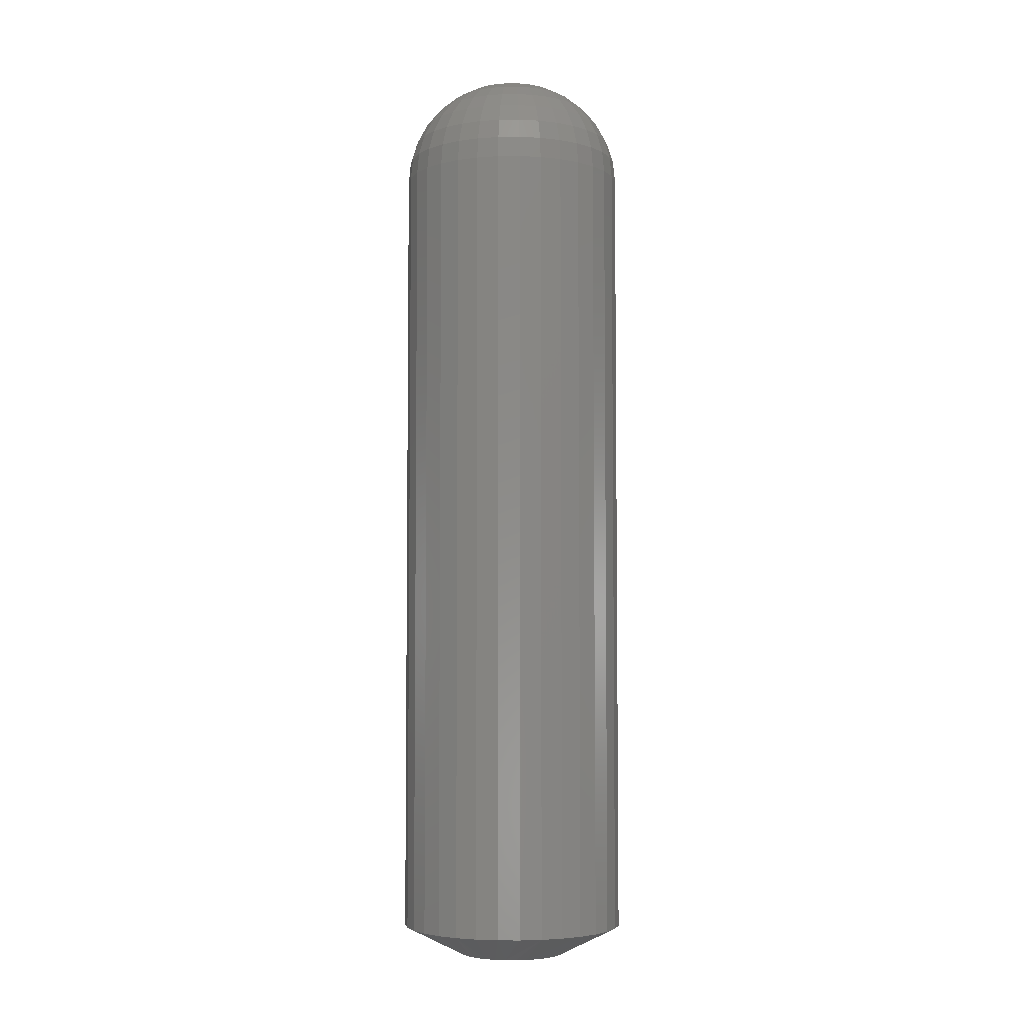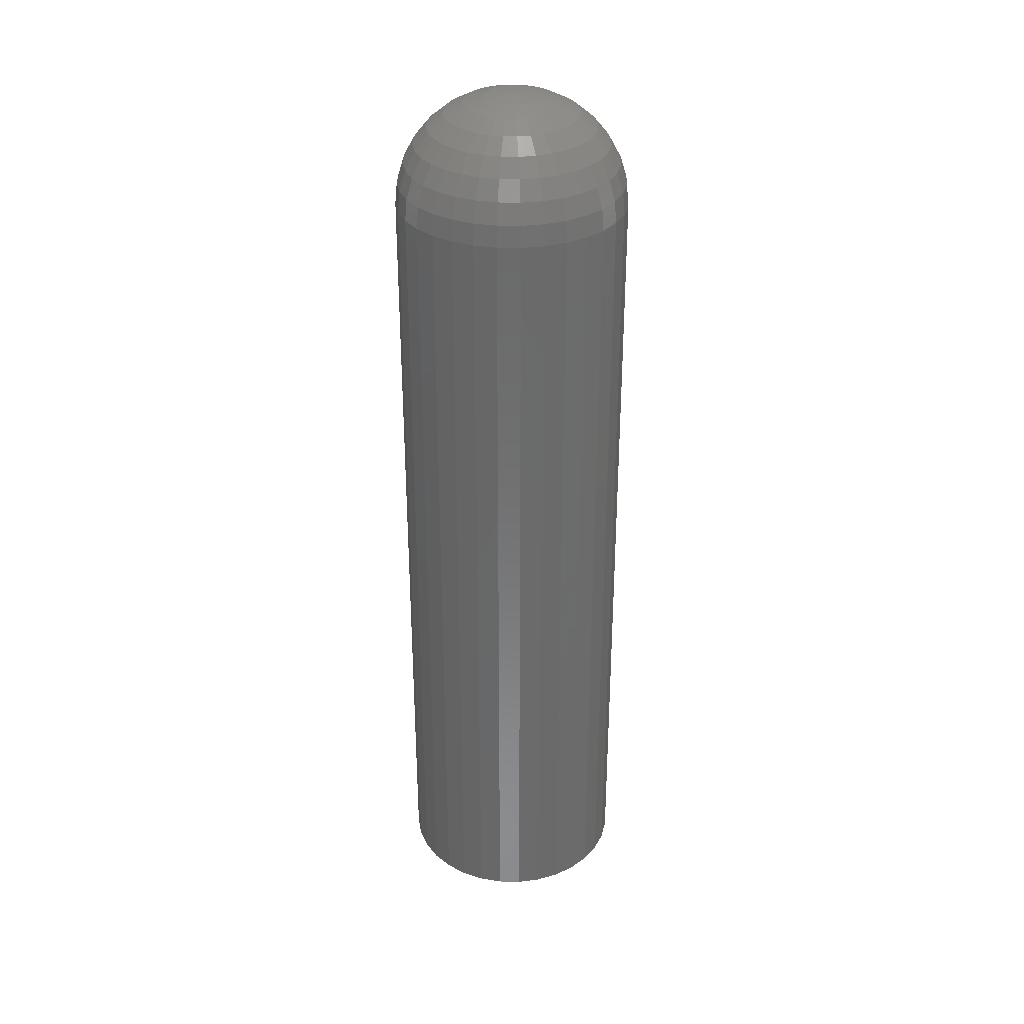
<metadata>
{"format":"stl","ext":"stl","renderer":"f3d","projection":"perspective","resolution":1024,"background":"white","views":[{"elev":-4.7,"azim":-150.2,"up":"+Z"},{"elev":32.7,"azim":52.1,"up":"+Z"}]}
</metadata>
<code>
# stl→obj: 336 verts, 668 faces
v 0.09564 -2.224e-17 0.02344
v 0.09564 -1.029e-16 0.6641
v 0.0939 -0.01771 0.02344
v 0.0939 -0.01771 0.6641
v 0.08873 -0.03474 0.02344
v 0.08873 -0.03474 0.6641
v 0.08034 -0.05044 0.02344
v 0.08034 -0.05044 0.6641
v 0.06905 -0.0642 0.02344
v 0.06905 -0.0642 0.6641
v 0.05529 -0.07549 0.02344
v 0.05529 -0.07549 0.6641
v 0.0396 -0.08388 0.02344
v 0.0396 -0.08388 0.6641
v 0.02256 -0.08904 0.02344
v 0.02256 -0.08904 0.6641
v 0.004852 -0.09079 0.02344
v 0.004852 -0.09079 0.6641
v -0.01286 -0.08904 0.02344
v -0.01286 -0.08904 0.6641
v -0.02989 -0.08388 0.02344
v -0.02989 -0.08388 0.6641
v -0.04559 -0.07549 0.02344
v -0.04559 -0.07549 0.6641
v -0.05935 -0.0642 0.02344
v -0.05935 -0.0642 0.6641
v -0.07064 -0.05044 0.02344
v -0.07064 -0.05044 0.6641
v -0.07903 -0.03474 0.02344
v -0.07903 -0.03474 0.6641
v -0.08419 -0.01771 0.02344
v -0.08419 -0.01771 0.6641
v -0.08594 1.112e-17 0.02344
v -0.08594 1.112e-17 0.6641
v -0.08419 0.01771 0.02344
v -0.08419 0.01771 0.6641
v -0.07903 0.03474 0.02344
v -0.07903 0.03474 0.6641
v -0.07064 0.05044 0.02344
v -0.07064 0.05044 0.6641
v -0.05935 0.0642 0.02344
v -0.05935 0.0642 0.6641
v -0.04559 0.07549 0.02344
v -0.04559 0.07549 0.6641
v -0.02989 0.08388 0.02344
v -0.02989 0.08388 0.6641
v -0.01286 0.08904 0.02344
v -0.01286 0.08904 0.6641
v 0.004852 0.09079 0.02344
v 0.004852 0.09079 0.6641
v 0.02256 0.08904 0.02344
v 0.02256 0.08904 0.6641
v 0.0396 0.08388 0.02344
v 0.0396 0.08388 0.6641
v 0.05529 0.07549 0.02344
v 0.05529 0.07549 0.6641
v 0.06905 0.0642 0.02344
v 0.06905 0.0642 0.6641
v 0.08034 0.05044 0.02344
v 0.08034 0.05044 0.6641
v 0.08873 0.03474 0.02344
v 0.08873 0.03474 0.6641
v 0.0939 0.01771 0.02344
v 0.0939 0.01771 0.6641
v 0.004852 0.004852 0.75
v 0.002995 0.004483 0.75
v 0.001421 0.003431 0.75
v 0.006709 0.004483 0.75
v 0.008283 0.003431 0.75
v 0.0003693 0.001857 0.75
v 0.009335 0.001857 0.75
v -1.11e-16 -4.786e-19 0.75
v 0.0003693 -0.001857 0.75
v 0.001421 -0.003431 0.75
v 0.009335 -0.001857 0.75
v 0.008283 -0.003431 0.75
v 0.002995 -0.004483 0.75
v 0.004852 -0.004852 0.75
v 0.006709 -0.004483 0.75
v 0.009704 -1.064e-19 0.75
v -0.01635 0.004217 0.7483
v 0.02605 0.004217 0.7483
v 0.02283 0.01201 0.7483
v 0.01686 0.01797 0.7483
v 0.009069 0.0212 0.7483
v 0.0006346 0.0212 0.7483
v -0.007158 0.01797 0.7483
v -0.01312 0.01201 0.7483
v -0.08257 0.01739 0.6808
v -0.08429 0 0.6808
v -0.07778 0.01644 0.6969
v -0.0794 0 0.6969
v -0.06999 0.01489 0.7118
v -0.07145 0 0.7118
v -0.05951 0.0128 0.7248
v -0.06077 -3.469e-18 0.7248
v -0.04673 0.01026 0.7355
v -0.04774 0 0.7355
v -0.03216 0.007362 0.7435
v -0.03289 3.469e-18 0.7435
v -0.01677 0 0.7483
v 0.09399 -1.318e-16 0.6808
v 0.09228 0.01739 0.6808
v 0.0891 -1.318e-16 0.6969
v 0.08748 0.01644 0.6969
v 0.08116 -1.18e-16 0.7118
v 0.07969 0.01489 0.7118
v 0.07047 -1.041e-16 0.7248
v 0.06921 0.0128 0.7248
v 0.05745 -8.327e-17 0.7355
v 0.05644 0.01026 0.7355
v 0.04259 -5.898e-17 0.7435
v 0.04187 0.007362 0.7435
v 0.02647 -3.296e-17 0.7483
v 0.0872 0.03411 0.6808
v 0.08269 0.03224 0.6969
v 0.07535 0.0292 0.7118
v 0.06548 0.02511 0.7248
v 0.05344 0.02013 0.7355
v 0.03972 0.01444 0.7435
v 0.02482 0.008273 0.7483
v 0.07897 0.04952 0.6808
v 0.0749 0.04681 0.6969
v 0.0683 0.04239 0.7118
v 0.05941 0.03646 0.7248
v 0.04858 0.02922 0.7355
v 0.03623 0.02097 0.7435
v 0.06788 0.06303 0.6808
v 0.06442 0.05957 0.6969
v 0.05881 0.05396 0.7118
v 0.05125 0.0464 0.7248
v 0.04204 0.03719 0.7355
v 0.03154 0.02669 0.7435
v 0.02014 0.01529 0.7483
v 0.05437 0.07412 0.6808
v 0.05166 0.07005 0.6969
v 0.04725 0.06345 0.7118
v 0.04131 0.05456 0.7248
v 0.03407 0.04373 0.7355
v 0.02582 0.03138 0.7435
v 0.03896 0.08235 0.6808
v 0.03709 0.07783 0.6969
v 0.03405 0.0705 0.7118
v 0.02996 0.06062 0.7248
v 0.02498 0.04859 0.7355
v 0.01929 0.03487 0.7435
v 0.01312 0.01997 0.7483
v 0.02224 0.08743 0.6808
v 0.02129 0.08263 0.6969
v 0.01974 0.07484 0.7118
v 0.01765 0.06436 0.7248
v 0.01511 0.05159 0.7355
v 0.01221 0.03701 0.7435
v 0.004852 0.08914 0.6808
v 0.004852 0.08425 0.6969
v 0.004852 0.07631 0.7118
v 0.004852 0.06562 0.7248
v 0.004852 0.0526 0.7355
v 0.004852 0.03774 0.7435
v 0.004852 0.02162 0.7483
v -0.01254 0.08743 0.6808
v -0.01158 0.08263 0.6969
v -0.01003 0.07484 0.7118
v -0.00795 0.06436 0.7248
v -0.005409 0.05159 0.7355
v -0.002511 0.03701 0.7435
v -0.02926 0.08235 0.6808
v -0.02739 0.07783 0.6969
v -0.02435 0.0705 0.7118
v -0.02026 0.06062 0.7248
v -0.01528 0.04859 0.7355
v -0.00959 0.03487 0.7435
v -0.003421 0.01997 0.7483
v -0.04467 0.07412 0.6808
v -0.04195 0.07005 0.6969
v -0.03754 0.06345 0.7118
v -0.0316 0.05456 0.7248
v -0.02437 0.04373 0.7355
v -0.01611 0.03138 0.7435
v -0.05818 0.06303 0.6808
v -0.05472 0.05957 0.6969
v -0.0491 0.05396 0.7118
v -0.04155 0.0464 0.7248
v -0.03234 0.03719 0.7355
v -0.02183 0.02669 0.7435
v -0.01043 0.01529 0.7483
v -0.06926 0.04952 0.6808
v -0.0652 0.04681 0.6969
v -0.05859 0.04239 0.7118
v -0.04971 0.03646 0.7248
v -0.03888 0.02922 0.7355
v -0.02653 0.02097 0.7435
v -0.0775 0.03411 0.6808
v -0.07298 0.03224 0.6969
v -0.06565 0.0292 0.7118
v -0.05577 0.02511 0.7248
v -0.04374 0.02013 0.7355
v -0.03001 0.01444 0.7435
v -0.01512 0.008273 0.7483
v 0.02605 -0.004217 0.7483
v -0.01635 -0.004217 0.7483
v -0.01312 -0.01201 0.7483
v -0.007158 -0.01797 0.7483
v 0.0006346 -0.0212 0.7483
v 0.009069 -0.0212 0.7483
v 0.01686 -0.01797 0.7483
v 0.02283 -0.01201 0.7483
v 0.09228 -0.01739 0.6808
v 0.08748 -0.01644 0.6969
v 0.07969 -0.01489 0.7118
v 0.06921 -0.0128 0.7248
v 0.05644 -0.01026 0.7355
v 0.04187 -0.007362 0.7435
v -0.08257 -0.01739 0.6808
v -0.07778 -0.01644 0.6969
v -0.06999 -0.01489 0.7118
v -0.05951 -0.0128 0.7248
v -0.04673 -0.01026 0.7355
v -0.03216 -0.007362 0.7435
v -0.0775 -0.03411 0.6808
v -0.07298 -0.03224 0.6969
v -0.06565 -0.0292 0.7118
v -0.05577 -0.02511 0.7248
v -0.04374 -0.02013 0.7355
v -0.03001 -0.01444 0.7435
v -0.01512 -0.008273 0.7483
v -0.06926 -0.04952 0.6808
v -0.0652 -0.04681 0.6969
v -0.05859 -0.04239 0.7118
v -0.04971 -0.03646 0.7248
v -0.03888 -0.02922 0.7355
v -0.02653 -0.02097 0.7435
v -0.05818 -0.06303 0.6808
v -0.05472 -0.05957 0.6969
v -0.0491 -0.05396 0.7118
v -0.04155 -0.0464 0.7248
v -0.03234 -0.03719 0.7355
v -0.02183 -0.02669 0.7435
v -0.01043 -0.01529 0.7483
v -0.04467 -0.07412 0.6808
v -0.04195 -0.07005 0.6969
v -0.03754 -0.06345 0.7118
v -0.0316 -0.05456 0.7248
v -0.02437 -0.04373 0.7355
v -0.01611 -0.03138 0.7435
v -0.02926 -0.08235 0.6808
v -0.02739 -0.07783 0.6969
v -0.02435 -0.0705 0.7118
v -0.02026 -0.06062 0.7248
v -0.01528 -0.04859 0.7355
v -0.00959 -0.03487 0.7435
v -0.003421 -0.01997 0.7483
v -0.01254 -0.08743 0.6808
v -0.01158 -0.08263 0.6969
v -0.01003 -0.07484 0.7118
v -0.00795 -0.06436 0.7248
v -0.005409 -0.05159 0.7355
v -0.002511 -0.03701 0.7435
v 0.004852 -0.08914 0.6808
v 0.004852 -0.08425 0.6969
v 0.004852 -0.07631 0.7118
v 0.004852 -0.06562 0.7248
v 0.004852 -0.0526 0.7355
v 0.004852 -0.03774 0.7435
v 0.004852 -0.02162 0.7483
v 0.02224 -0.08743 0.6808
v 0.02129 -0.08263 0.6969
v 0.01974 -0.07484 0.7118
v 0.01765 -0.06436 0.7248
v 0.01511 -0.05159 0.7355
v 0.01221 -0.03701 0.7435
v 0.03896 -0.08235 0.6808
v 0.03709 -0.07783 0.6969
v 0.03405 -0.0705 0.7118
v 0.02996 -0.06062 0.7248
v 0.02498 -0.04859 0.7355
v 0.01929 -0.03487 0.7435
v 0.01312 -0.01997 0.7483
v 0.05437 -0.07412 0.6808
v 0.05166 -0.07005 0.6969
v 0.04725 -0.06345 0.7118
v 0.04131 -0.05456 0.7248
v 0.03407 -0.04373 0.7355
v 0.02582 -0.03138 0.7435
v 0.06788 -0.06303 0.6808
v 0.06442 -0.05957 0.6969
v 0.05881 -0.05396 0.7118
v 0.05125 -0.0464 0.7248
v 0.04204 -0.03719 0.7355
v 0.03154 -0.02669 0.7435
v 0.02014 -0.01529 0.7483
v 0.07897 -0.04952 0.6808
v 0.0749 -0.04681 0.6969
v 0.0683 -0.04239 0.7118
v 0.05941 -0.03646 0.7248
v 0.04858 -0.02922 0.7355
v 0.03623 -0.02097 0.7435
v 0.0872 -0.03411 0.6808
v 0.08269 -0.03224 0.6969
v 0.07535 -0.0292 0.7118
v 0.06548 -0.02511 0.7248
v 0.05344 -0.02013 0.7355
v 0.03972 -0.01444 0.7435
v 0.02482 -0.008273 0.7483
v -0.01195 0.04057 0
v -0.003715 0.04307 0
v 0.004852 0.04391 0
v 0.01342 0.04307 0
v 0.02166 0.04057 0
v -0.01955 0.03651 0
v 0.02925 0.03651 0
v -0.0262 0.03105 0
v 0.0359 0.03105 0
v -0.03166 0.0244 0
v 0.04137 0.0244 0
v -0.03572 0.01681 0
v 0.04542 0.01681 0
v -0.03822 0.008567 0
v 0.04792 0.008567 0
v 0.04542 -0.01681 0
v -0.03572 -0.01681 0
v 0.04792 -0.008567 0
v -0.03166 -0.0244 0
v 0.04137 -0.0244 0
v -0.0262 -0.03105 0
v 0.0359 -0.03105 0
v -0.01955 -0.03651 0
v 0.02925 -0.03651 0
v -0.01195 -0.04057 0
v 0.02166 -0.04057 0
v -0.003715 -0.04307 0
v 0.004852 -0.04391 0
v 0.01342 -0.04307 0
v -0.03822 -0.008567 0
v -0.03906 3.277e-09 0
v 0.04877 -1.609e-17 0
f 1 2 3
f 3 2 4
f 3 4 5
f 5 4 6
f 5 6 7
f 7 6 8
f 7 8 9
f 9 8 10
f 9 10 11
f 11 10 12
f 11 12 13
f 13 12 14
f 13 14 15
f 15 14 16
f 15 16 17
f 17 16 18
f 17 18 19
f 19 18 20
f 19 20 21
f 21 20 22
f 21 22 23
f 23 22 24
f 23 24 25
f 25 24 26
f 25 26 27
f 27 26 28
f 27 28 29
f 29 28 30
f 29 30 31
f 31 30 32
f 31 32 33
f 33 32 34
f 33 34 35
f 35 34 36
f 35 36 37
f 37 36 38
f 37 38 39
f 39 38 40
f 39 40 41
f 41 40 42
f 41 42 43
f 43 42 44
f 43 44 45
f 45 44 46
f 45 46 47
f 47 46 48
f 47 48 49
f 49 48 50
f 49 50 51
f 51 50 52
f 51 52 53
f 53 52 54
f 53 54 55
f 55 54 56
f 55 56 57
f 57 56 58
f 57 58 59
f 59 58 60
f 59 60 61
f 61 60 62
f 61 62 63
f 63 62 64
f 63 64 1
f 1 64 2
f 65 66 67
f 68 65 67
f 68 67 69
f 67 70 69
f 69 70 71
f 72 71 70
f 73 74 75
f 75 74 76
f 74 77 76
f 76 77 78
f 76 78 79
f 80 71 72
f 80 72 73
f 80 73 75
f 72 70 81
f 80 82 71
f 83 69 71
f 84 68 69
f 85 65 68
f 86 66 65
f 87 67 66
f 88 70 67
f 36 34 89
f 89 34 90
f 89 90 91
f 91 90 92
f 91 92 93
f 93 92 94
f 93 94 95
f 95 94 96
f 95 96 97
f 97 96 98
f 97 98 99
f 99 98 100
f 99 100 81
f 81 100 101
f 81 101 72
f 2 64 102
f 102 64 103
f 102 103 104
f 104 103 105
f 104 105 106
f 106 105 107
f 106 107 108
f 108 107 109
f 108 109 110
f 110 109 111
f 110 111 112
f 112 111 113
f 112 113 114
f 114 113 82
f 114 82 80
f 64 62 103
f 103 62 115
f 103 115 105
f 105 115 116
f 105 116 107
f 107 116 117
f 107 117 109
f 109 117 118
f 109 118 111
f 111 118 119
f 111 119 113
f 113 119 120
f 113 120 82
f 82 120 121
f 82 121 71
f 62 60 115
f 115 60 122
f 115 122 116
f 116 122 123
f 116 123 117
f 117 123 124
f 117 124 118
f 118 124 125
f 118 125 119
f 119 125 126
f 119 126 120
f 120 126 127
f 120 127 121
f 121 127 83
f 121 83 71
f 60 58 122
f 122 58 128
f 122 128 123
f 123 128 129
f 123 129 124
f 124 129 130
f 124 130 125
f 125 130 131
f 125 131 126
f 126 131 132
f 126 132 127
f 127 132 133
f 127 133 83
f 83 133 134
f 83 134 69
f 58 56 128
f 128 56 135
f 128 135 129
f 129 135 136
f 129 136 130
f 130 136 137
f 130 137 131
f 131 137 138
f 131 138 132
f 132 138 139
f 132 139 133
f 133 139 140
f 133 140 134
f 134 140 84
f 134 84 69
f 56 54 135
f 135 54 141
f 135 141 136
f 136 141 142
f 136 142 137
f 137 142 143
f 137 143 138
f 138 143 144
f 138 144 139
f 139 144 145
f 139 145 140
f 140 145 146
f 140 146 84
f 84 146 147
f 84 147 68
f 54 52 141
f 141 52 148
f 141 148 142
f 142 148 149
f 142 149 143
f 143 149 150
f 143 150 144
f 144 150 151
f 144 151 145
f 145 151 152
f 145 152 146
f 146 152 153
f 146 153 147
f 147 153 85
f 147 85 68
f 52 50 148
f 148 50 154
f 148 154 149
f 149 154 155
f 149 155 150
f 150 155 156
f 150 156 151
f 151 156 157
f 151 157 152
f 152 157 158
f 152 158 153
f 153 158 159
f 153 159 85
f 85 159 160
f 85 160 65
f 50 48 154
f 154 48 161
f 154 161 155
f 155 161 162
f 155 162 156
f 156 162 163
f 156 163 157
f 157 163 164
f 157 164 158
f 158 164 165
f 158 165 159
f 159 165 166
f 159 166 160
f 160 166 86
f 160 86 65
f 48 46 161
f 161 46 167
f 161 167 162
f 162 167 168
f 162 168 163
f 163 168 169
f 163 169 164
f 164 169 170
f 164 170 165
f 165 170 171
f 165 171 166
f 166 171 172
f 166 172 86
f 86 172 173
f 86 173 66
f 46 44 167
f 167 44 174
f 167 174 168
f 168 174 175
f 168 175 169
f 169 175 176
f 169 176 170
f 170 176 177
f 170 177 171
f 171 177 178
f 171 178 172
f 172 178 179
f 172 179 173
f 173 179 87
f 173 87 66
f 44 42 174
f 174 42 180
f 174 180 175
f 175 180 181
f 175 181 176
f 176 181 182
f 176 182 177
f 177 182 183
f 177 183 178
f 178 183 184
f 178 184 179
f 179 184 185
f 179 185 87
f 87 185 186
f 87 186 67
f 42 40 180
f 180 40 187
f 180 187 181
f 181 187 188
f 181 188 182
f 182 188 189
f 182 189 183
f 183 189 190
f 183 190 184
f 184 190 191
f 184 191 185
f 185 191 192
f 185 192 186
f 186 192 88
f 186 88 67
f 40 38 187
f 187 38 193
f 187 193 188
f 188 193 194
f 188 194 189
f 189 194 195
f 189 195 190
f 190 195 196
f 190 196 191
f 191 196 197
f 191 197 192
f 192 197 198
f 192 198 88
f 88 198 199
f 88 199 70
f 38 36 193
f 193 36 89
f 193 89 194
f 194 89 91
f 194 91 195
f 195 91 93
f 195 93 196
f 196 93 95
f 196 95 197
f 197 95 97
f 197 97 198
f 198 97 99
f 198 99 199
f 199 99 81
f 199 81 70
f 80 75 200
f 72 201 73
f 202 74 73
f 203 77 74
f 204 78 77
f 205 79 78
f 206 76 79
f 207 75 76
f 4 2 208
f 208 2 102
f 208 102 209
f 209 102 104
f 209 104 210
f 210 104 106
f 210 106 211
f 211 106 108
f 211 108 212
f 212 108 110
f 212 110 213
f 213 110 112
f 213 112 200
f 200 112 114
f 200 114 80
f 34 32 90
f 90 32 214
f 90 214 92
f 92 214 215
f 92 215 94
f 94 215 216
f 94 216 96
f 96 216 217
f 96 217 98
f 98 217 218
f 98 218 100
f 100 218 219
f 100 219 101
f 101 219 201
f 101 201 72
f 32 30 214
f 214 30 220
f 214 220 215
f 215 220 221
f 215 221 216
f 216 221 222
f 216 222 217
f 217 222 223
f 217 223 218
f 218 223 224
f 218 224 219
f 219 224 225
f 219 225 201
f 201 225 226
f 201 226 73
f 30 28 220
f 220 28 227
f 220 227 221
f 221 227 228
f 221 228 222
f 222 228 229
f 222 229 223
f 223 229 230
f 223 230 224
f 224 230 231
f 224 231 225
f 225 231 232
f 225 232 226
f 226 232 202
f 226 202 73
f 28 26 227
f 227 26 233
f 227 233 228
f 228 233 234
f 228 234 229
f 229 234 235
f 229 235 230
f 230 235 236
f 230 236 231
f 231 236 237
f 231 237 232
f 232 237 238
f 232 238 202
f 202 238 239
f 202 239 74
f 26 24 233
f 233 24 240
f 233 240 234
f 234 240 241
f 234 241 235
f 235 241 242
f 235 242 236
f 236 242 243
f 236 243 237
f 237 243 244
f 237 244 238
f 238 244 245
f 238 245 239
f 239 245 203
f 239 203 74
f 24 22 240
f 240 22 246
f 240 246 241
f 241 246 247
f 241 247 242
f 242 247 248
f 242 248 243
f 243 248 249
f 243 249 244
f 244 249 250
f 244 250 245
f 245 250 251
f 245 251 203
f 203 251 252
f 203 252 77
f 22 20 246
f 246 20 253
f 246 253 247
f 247 253 254
f 247 254 248
f 248 254 255
f 248 255 249
f 249 255 256
f 249 256 250
f 250 256 257
f 250 257 251
f 251 257 258
f 251 258 252
f 252 258 204
f 252 204 77
f 20 18 253
f 253 18 259
f 253 259 254
f 254 259 260
f 254 260 255
f 255 260 261
f 255 261 256
f 256 261 262
f 256 262 257
f 257 262 263
f 257 263 258
f 258 263 264
f 258 264 204
f 204 264 265
f 204 265 78
f 18 16 259
f 259 16 266
f 259 266 260
f 260 266 267
f 260 267 261
f 261 267 268
f 261 268 262
f 262 268 269
f 262 269 263
f 263 269 270
f 263 270 264
f 264 270 271
f 264 271 265
f 265 271 205
f 265 205 78
f 16 14 266
f 266 14 272
f 266 272 267
f 267 272 273
f 267 273 268
f 268 273 274
f 268 274 269
f 269 274 275
f 269 275 270
f 270 275 276
f 270 276 271
f 271 276 277
f 271 277 205
f 205 277 278
f 205 278 79
f 14 12 272
f 272 12 279
f 272 279 273
f 273 279 280
f 273 280 274
f 274 280 281
f 274 281 275
f 275 281 282
f 275 282 276
f 276 282 283
f 276 283 277
f 277 283 284
f 277 284 278
f 278 284 206
f 278 206 79
f 12 10 279
f 279 10 285
f 279 285 280
f 280 285 286
f 280 286 281
f 281 286 287
f 281 287 282
f 282 287 288
f 282 288 283
f 283 288 289
f 283 289 284
f 284 289 290
f 284 290 206
f 206 290 291
f 206 291 76
f 10 8 285
f 285 8 292
f 285 292 286
f 286 292 293
f 286 293 287
f 287 293 294
f 287 294 288
f 288 294 295
f 288 295 289
f 289 295 296
f 289 296 290
f 290 296 297
f 290 297 291
f 291 297 207
f 291 207 76
f 8 6 292
f 292 6 298
f 292 298 293
f 293 298 299
f 293 299 294
f 294 299 300
f 294 300 295
f 295 300 301
f 295 301 296
f 296 301 302
f 296 302 297
f 297 302 303
f 297 303 207
f 207 303 304
f 207 304 75
f 6 4 298
f 298 4 208
f 298 208 299
f 299 208 209
f 299 209 300
f 300 209 210
f 300 210 301
f 301 210 211
f 301 211 302
f 302 211 212
f 302 212 303
f 303 212 213
f 303 213 304
f 304 213 200
f 304 200 75
f 305 306 307
f 305 307 308
f 309 305 308
f 310 305 309
f 311 310 309
f 312 310 311
f 313 312 311
f 314 312 313
f 315 314 313
f 316 314 315
f 317 316 315
f 318 316 317
f 319 318 317
f 320 321 322
f 323 321 320
f 324 323 320
f 325 323 324
f 326 325 324
f 327 325 326
f 328 327 326
f 329 327 328
f 330 329 328
f 331 329 330
f 332 331 330
f 333 332 330
f 321 334 322
f 322 334 335
f 322 335 336
f 336 335 318
f 336 318 319
f 3 5 320
f 29 334 321
f 27 29 321
f 25 27 321
f 25 321 323
f 25 323 325
f 23 25 325
f 21 23 325
f 21 325 327
f 21 327 329
f 19 21 329
f 17 19 329
f 17 329 331
f 17 331 332
f 15 17 332
f 13 15 332
f 13 332 333
f 13 333 330
f 11 13 330
f 9 11 330
f 9 330 328
f 9 328 326
f 7 9 326
f 5 7 326
f 5 326 324
f 5 324 320
f 1 3 320
f 1 320 322
f 1 322 336
f 335 334 29
f 335 29 31
f 335 31 33
f 35 37 316
f 61 319 317
f 59 61 317
f 57 59 317
f 57 317 315
f 57 315 313
f 55 57 313
f 53 55 313
f 53 313 311
f 53 311 309
f 51 53 309
f 49 51 309
f 49 309 308
f 49 308 307
f 47 49 307
f 45 47 307
f 45 307 306
f 45 306 305
f 43 45 305
f 41 43 305
f 41 305 310
f 41 310 312
f 39 41 312
f 37 39 312
f 37 312 314
f 37 314 316
f 33 35 316
f 33 316 318
f 33 318 335
f 336 319 61
f 336 61 63
f 336 63 1

</code>
